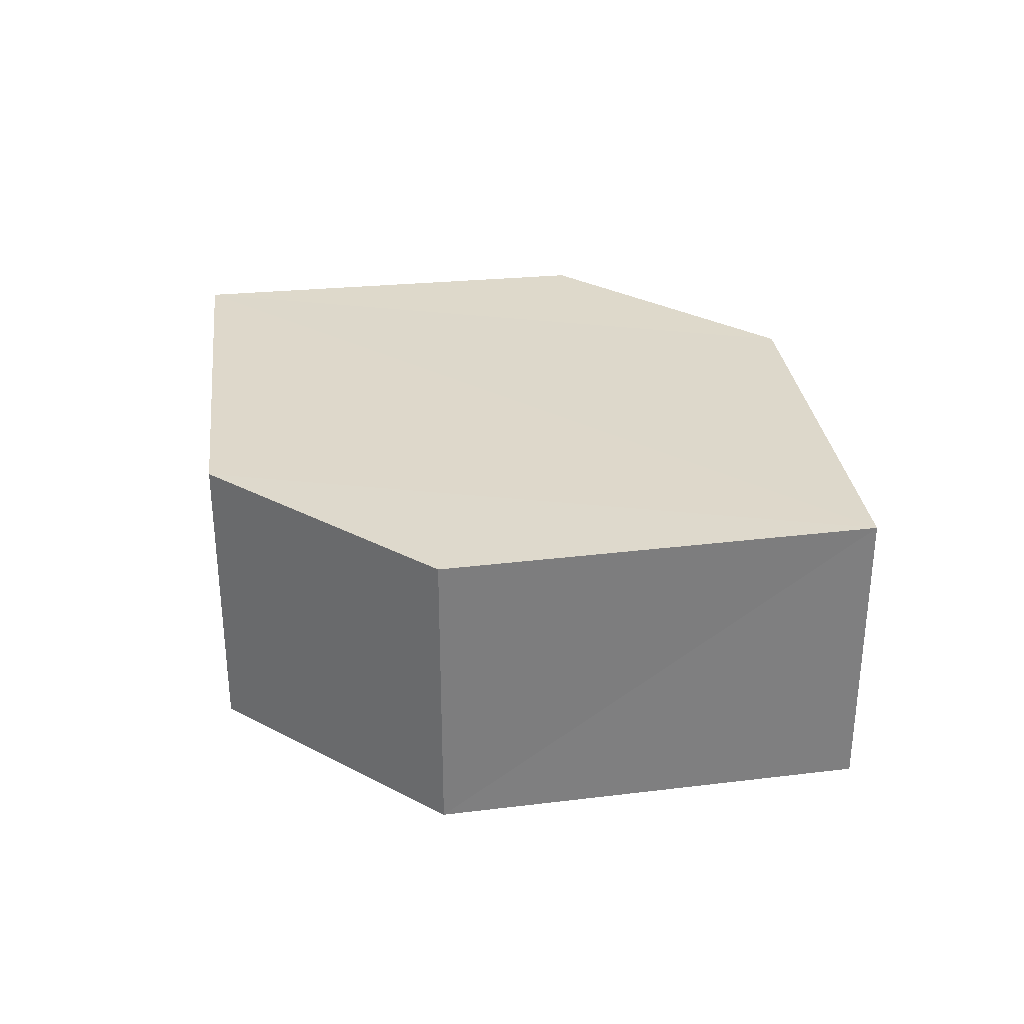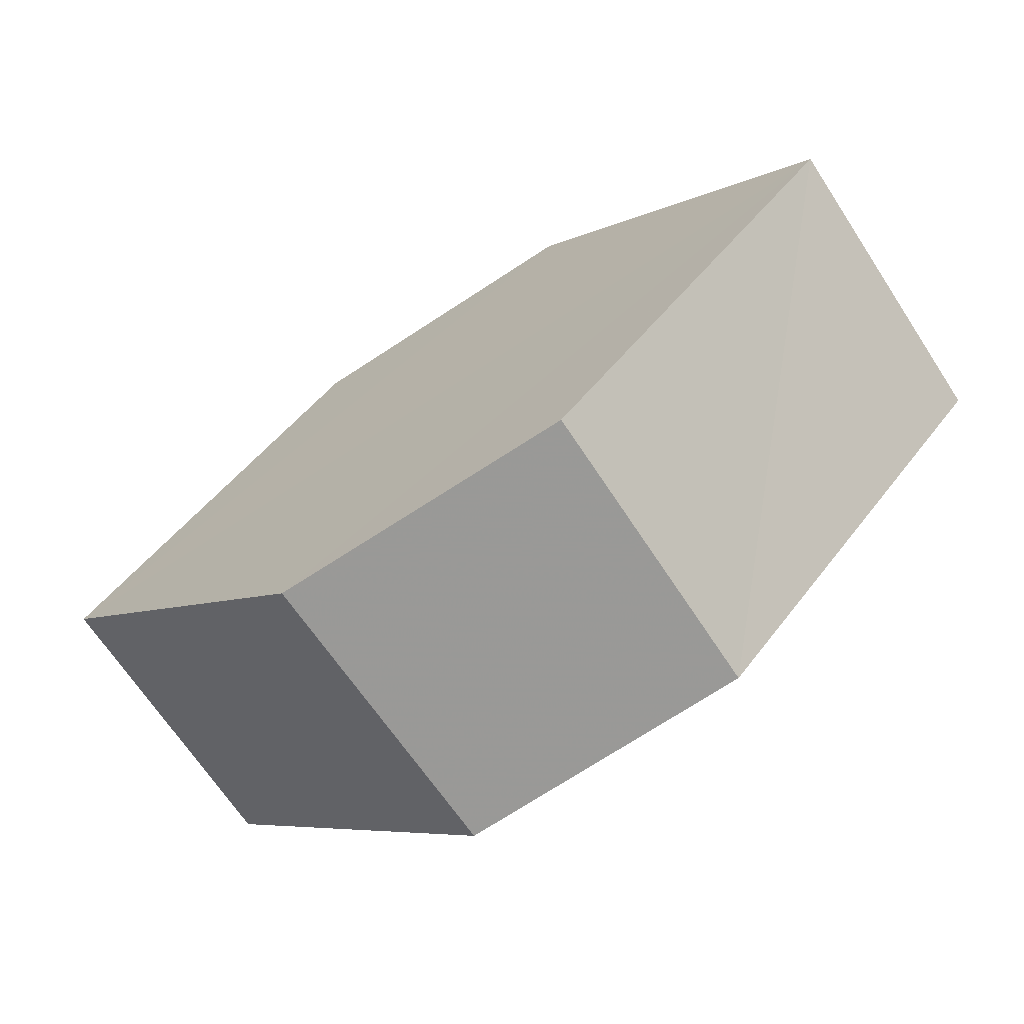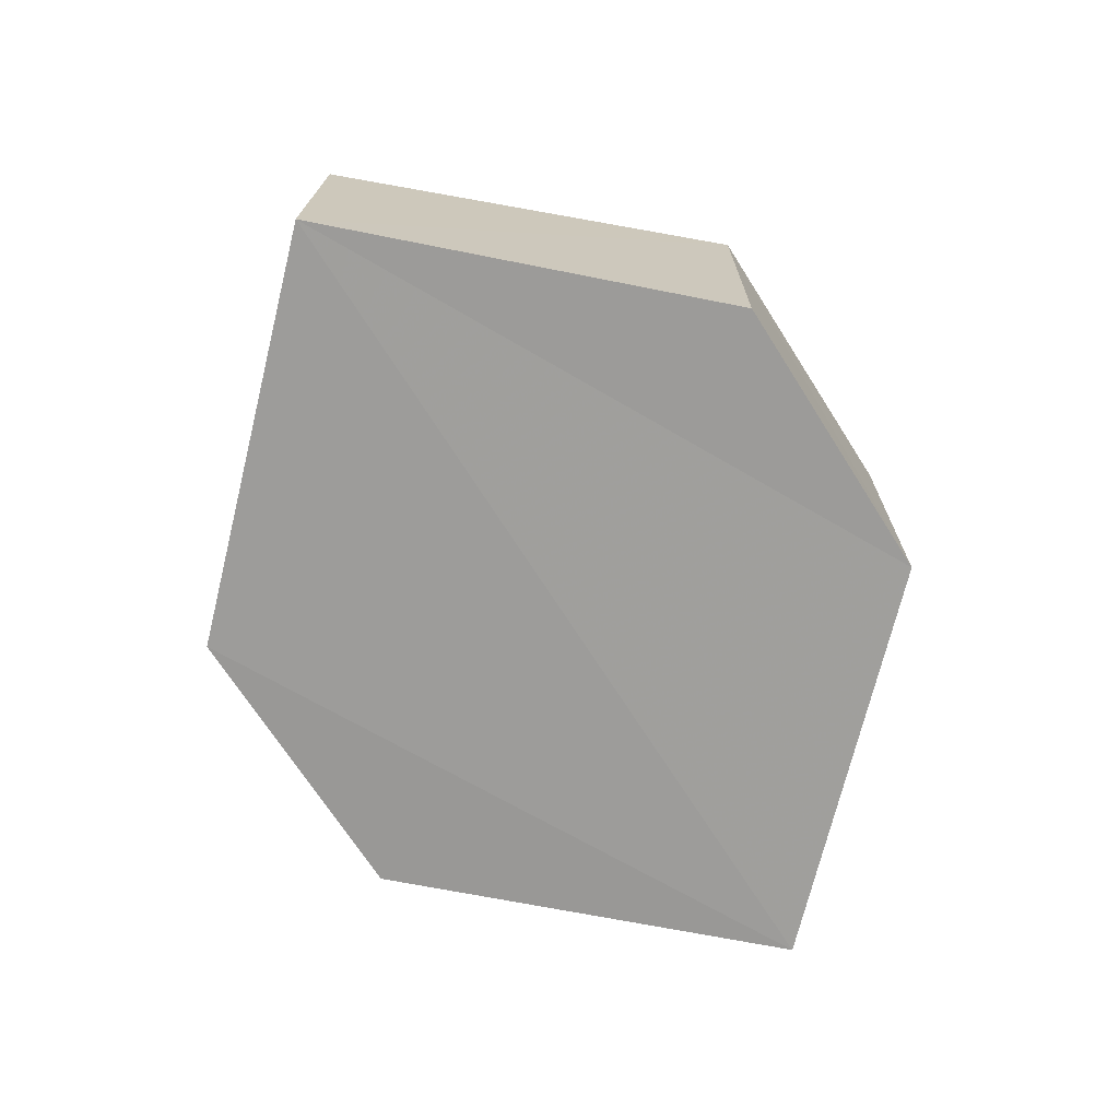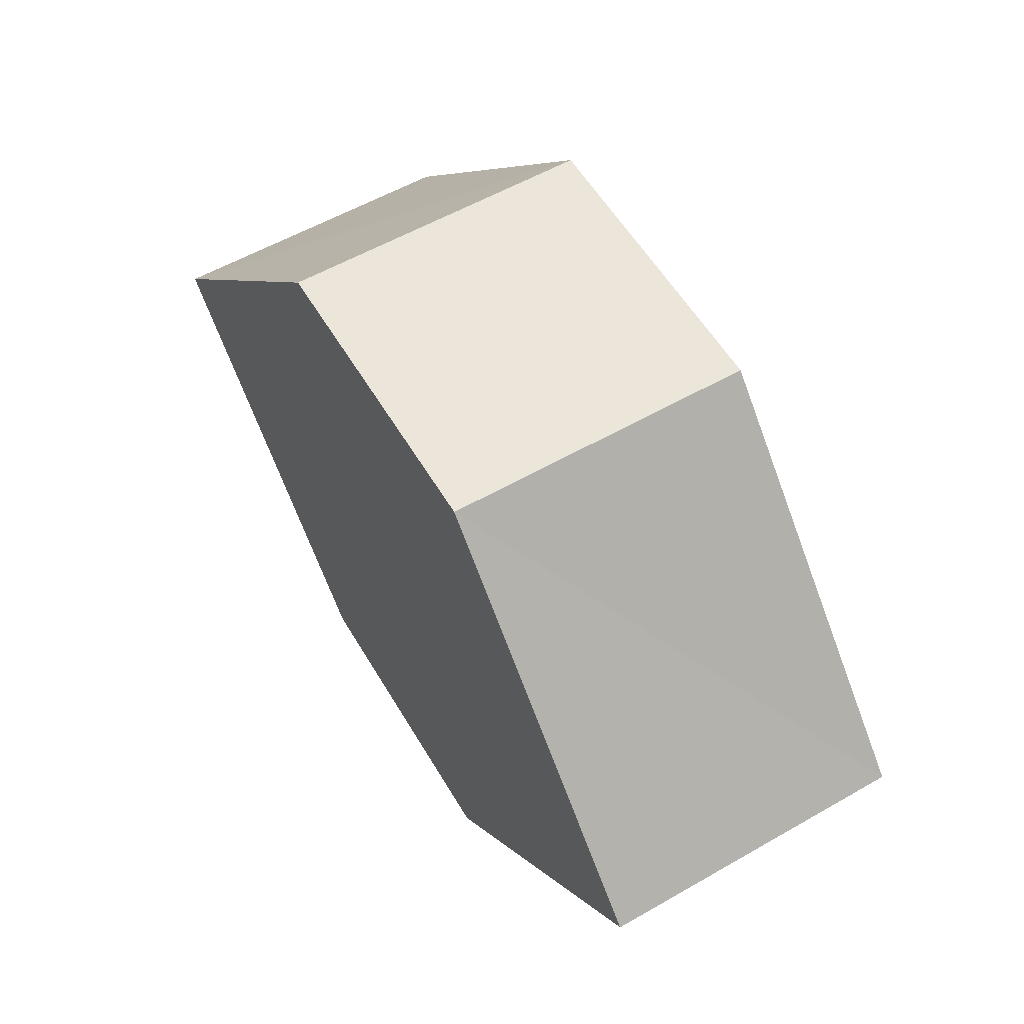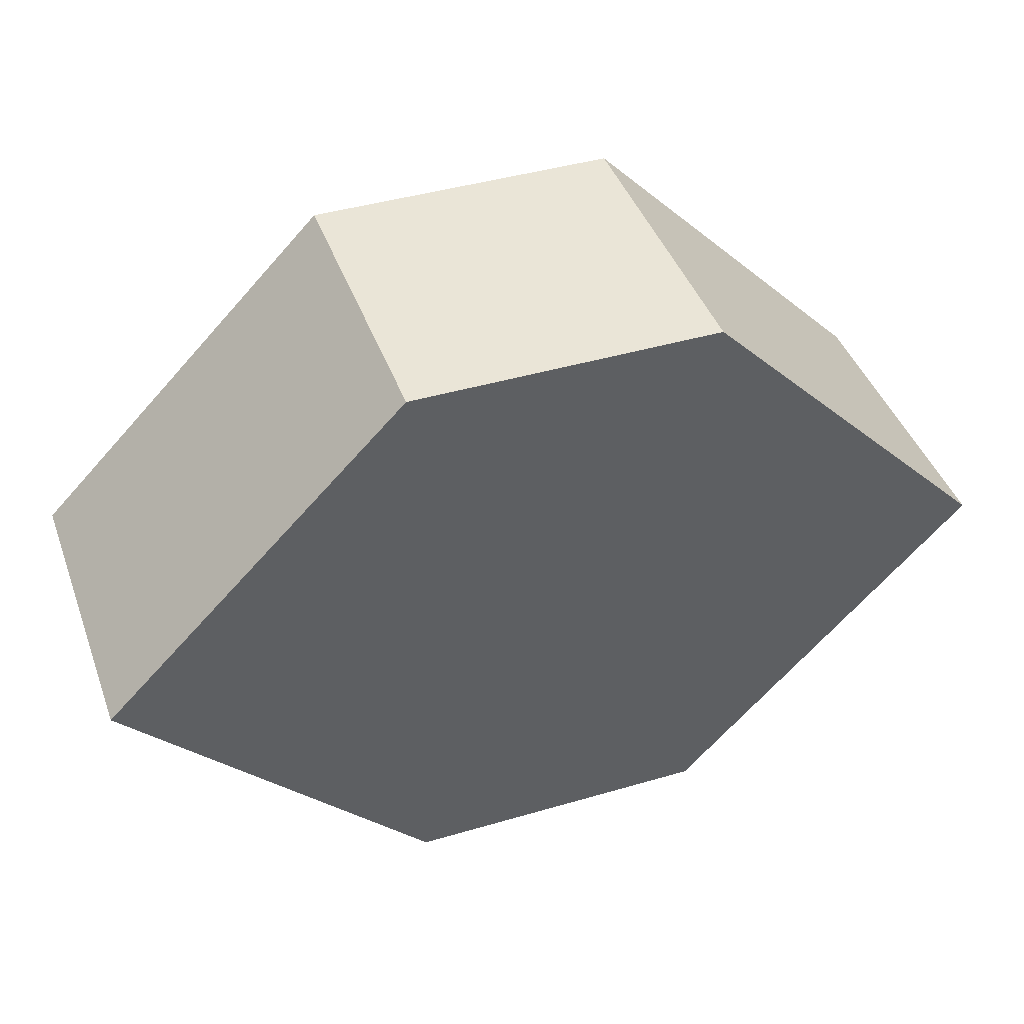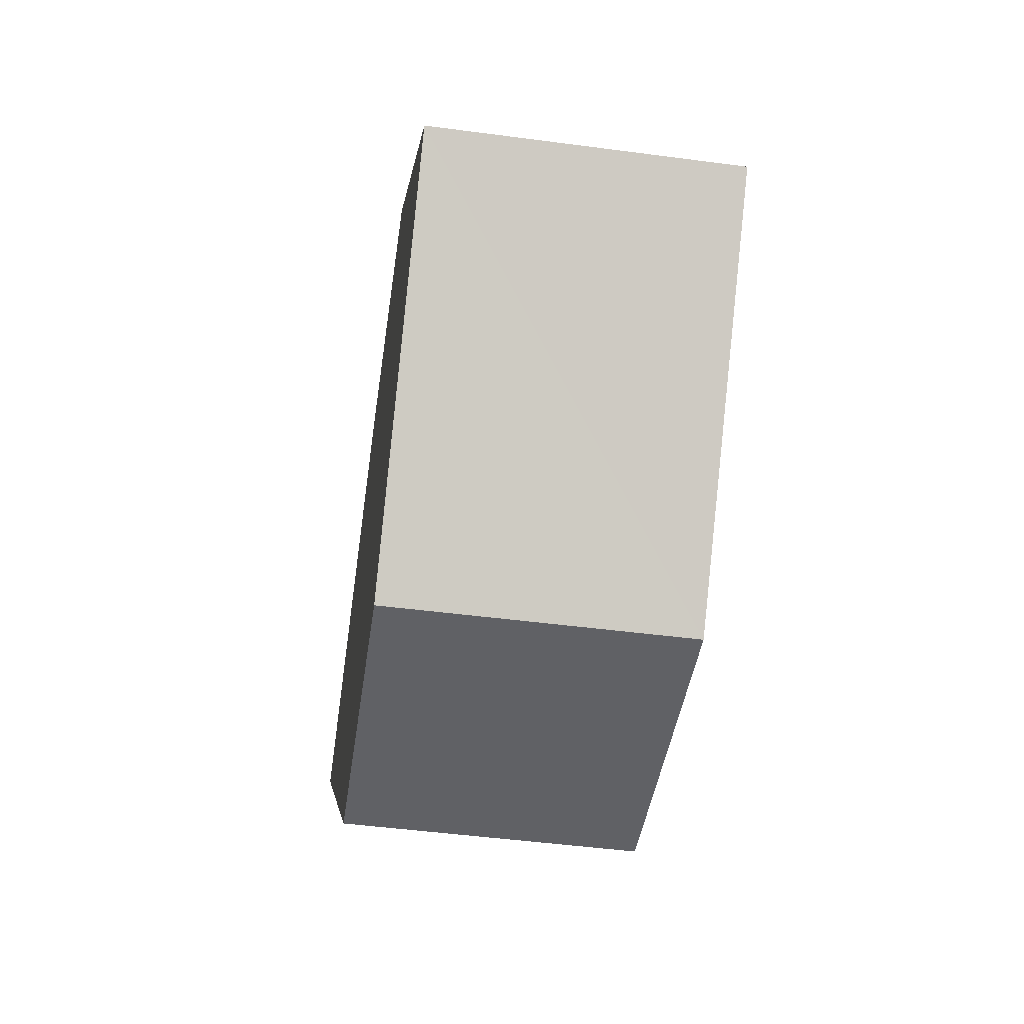
<metadata>
{"format":"obj","ext":"obj","renderer":"f3d","projection":"perspective","resolution":1024,"background":"white","views":[{"elev":31.3,"azim":-143.3,"up":"+Y"},{"elev":-68.8,"azim":-146.4,"up":"+Z"},{"elev":-70.3,"azim":122.3,"up":"+Y"},{"elev":56.7,"azim":-120.8,"up":"+Z"},{"elev":43.3,"azim":-19.2,"up":"+Z"},{"elev":-48.2,"azim":-98.5,"up":"+Z"}]}
</metadata>
<code>
o 5710
v 2205 1861 9.619
v 2205 1861 9.608
v 2205 1861 9.619
v 2205 1861 9.619
v 2205 1861 9.619
v 2205 1861 9.608
v 2205 1861 9.619
v 2205 1861 9.608
v 2205 1861 9.608
v 2205 1861 9.608
v 2205 1861 9.598
v 2205 1861 9.598
v 2205 1861 9.598
v 2205 1861 9.598
v 2205 1861 9.598
v 2205 1861 9.608
v 2205 1861 9.598
v 2205 1861 9.598
v 2205 1861 9.608
v 2205 1861 9.598
v 2205 1861 9.608
v 2205 1861 9.608
v 2205 1861 9.619
v 2205 1861 9.608
v 2205 1861 9.619
v 2205 1861 9.608
v 2205 1861 9.619
v 2205 1861 9.619
v 2205 1861 9.619
v 2205 1861 9.619
v 2205 1861 9.608
v 2205 1861 9.619
v 2205 1861 9.608
v 2205 1861 9.598
v 2205 1861 9.608
v 2205 1861 9.608
v 2205 1861 9.598
v 2205 1861 9.598
v 2205 1861 9.598
v 2205 1861 9.608
f 1 2 3
f 4 1 5
f 6 7 8
f 9 10 7
f 11 10 12
f 13 11 14
f 15 16 6
f 15 17 18
f 17 19 20
f 13 21 22
f 22 7 23
f 24 19 25
f 22 25 26
f 6 25 27
f 28 29 30
f 29 31 32
f 33 34 35
f 36 34 37
f 33 38 39
f 36 38 40

</code>
